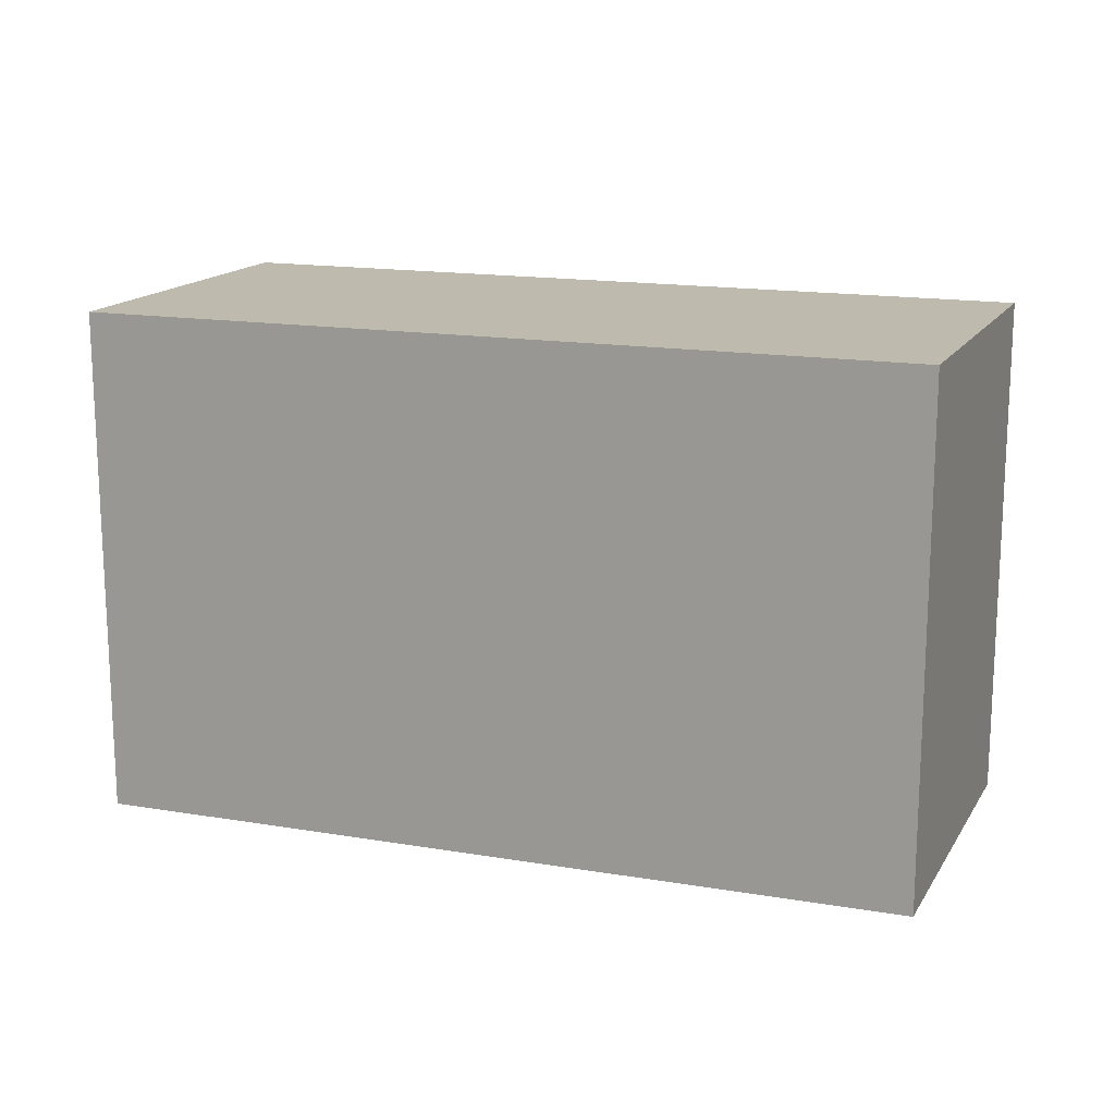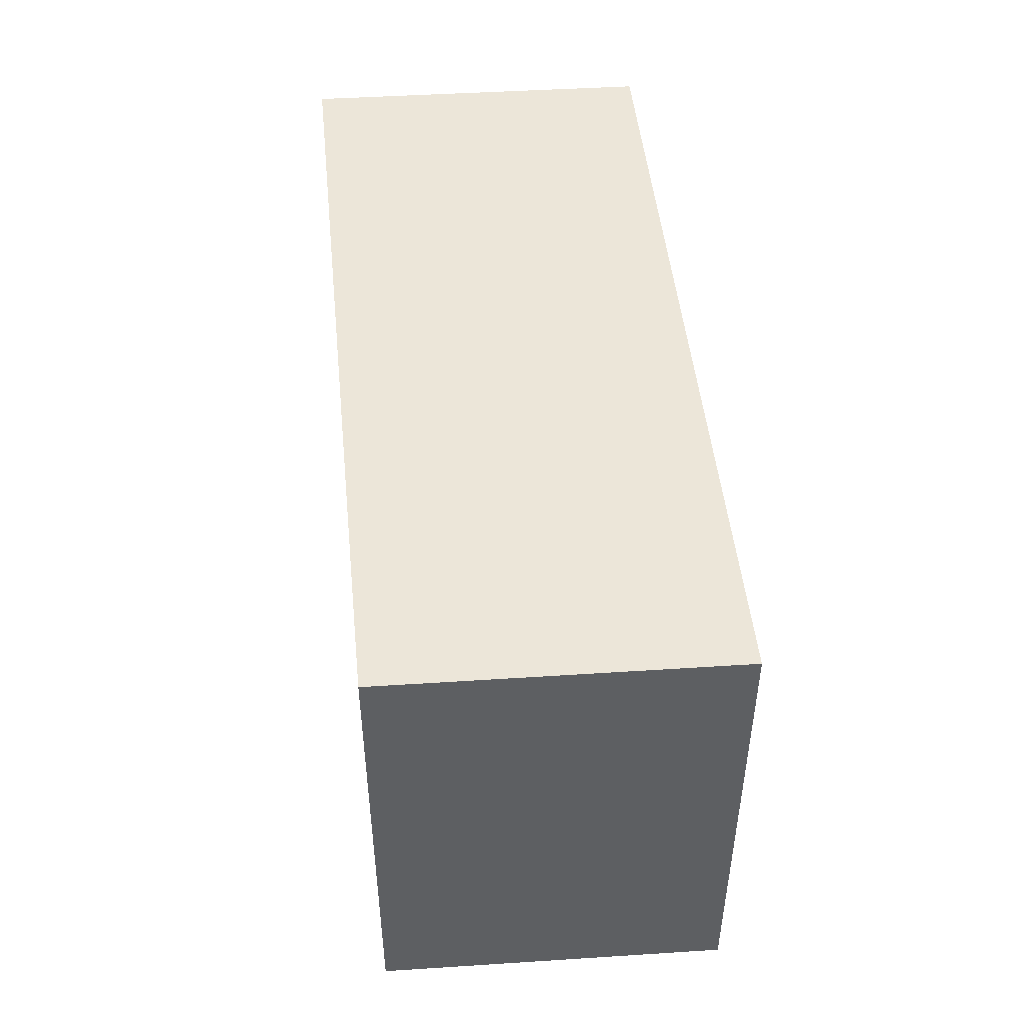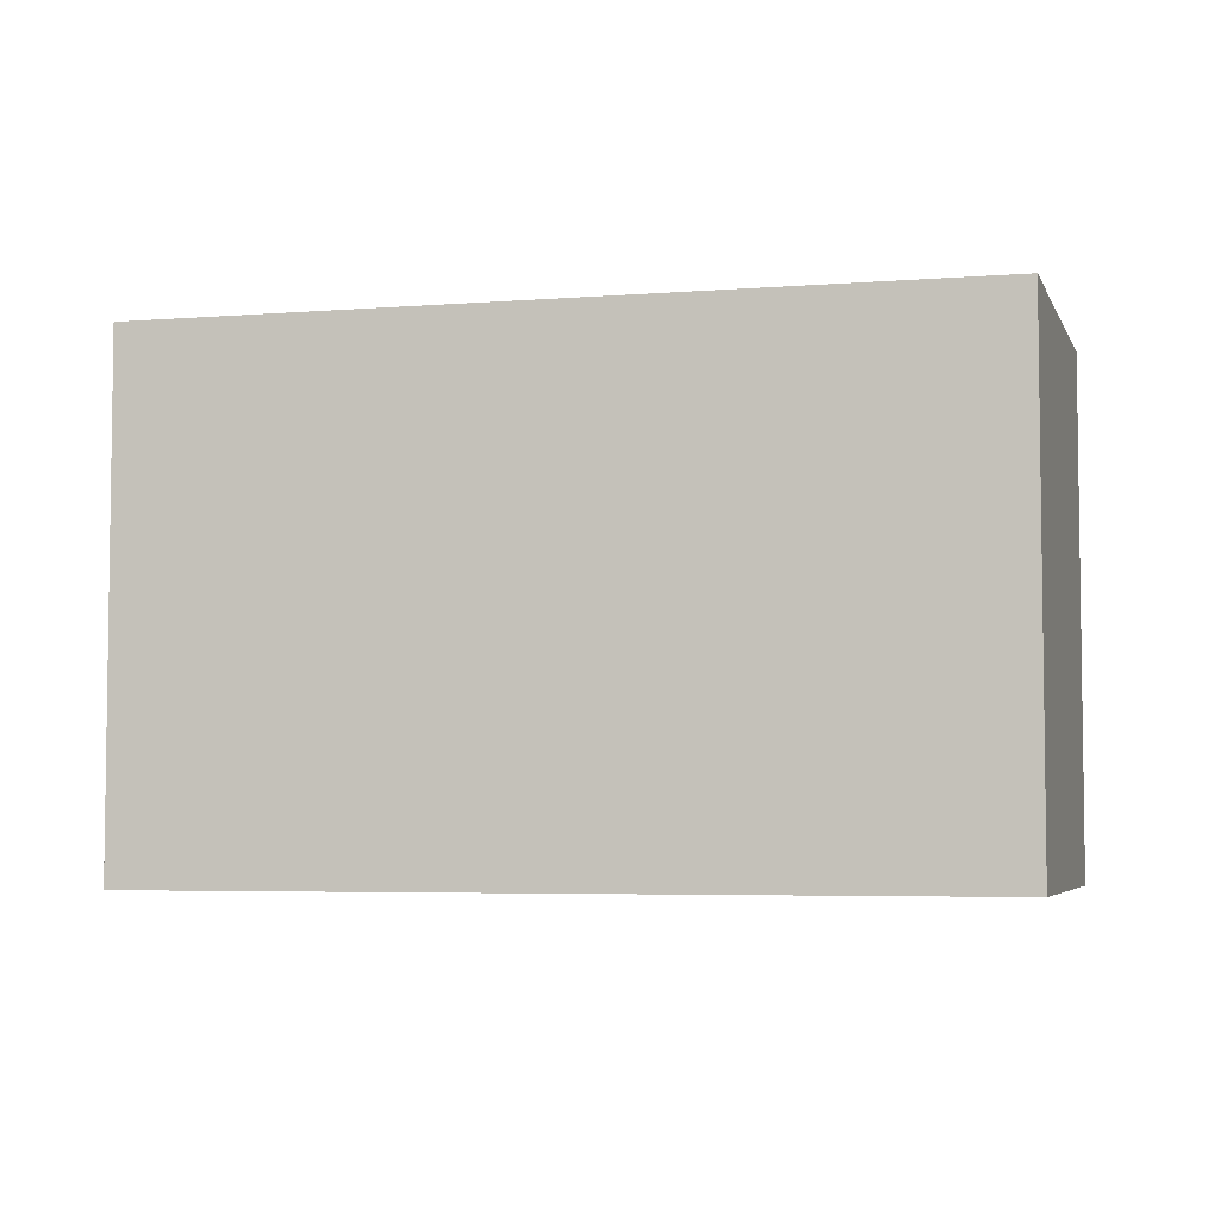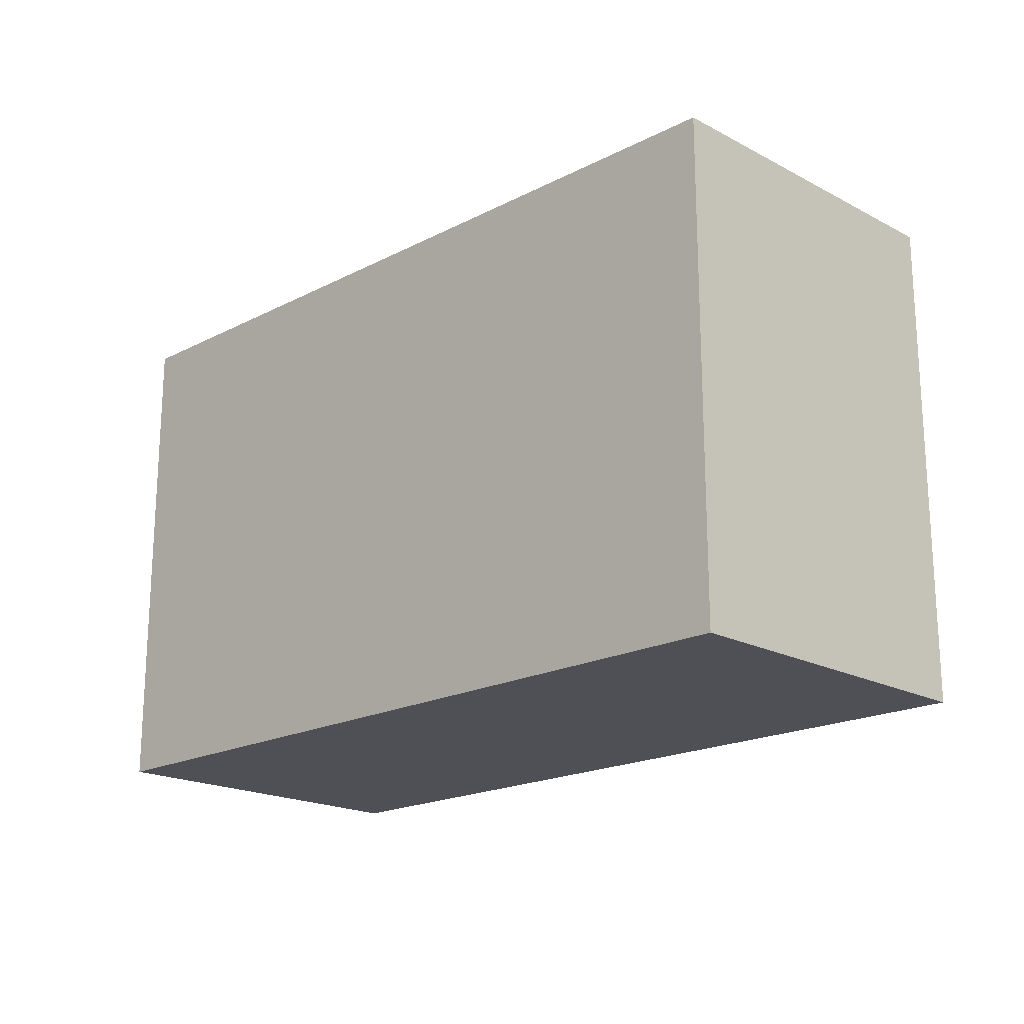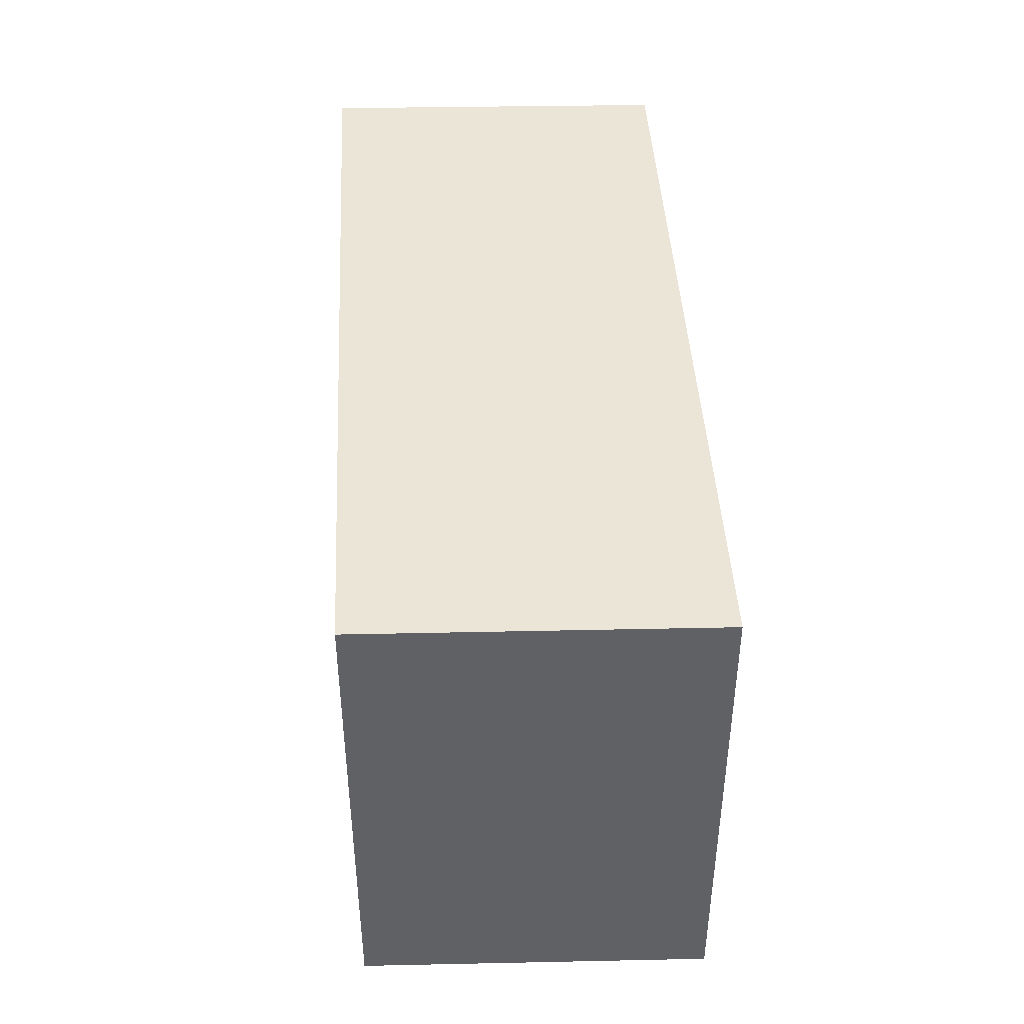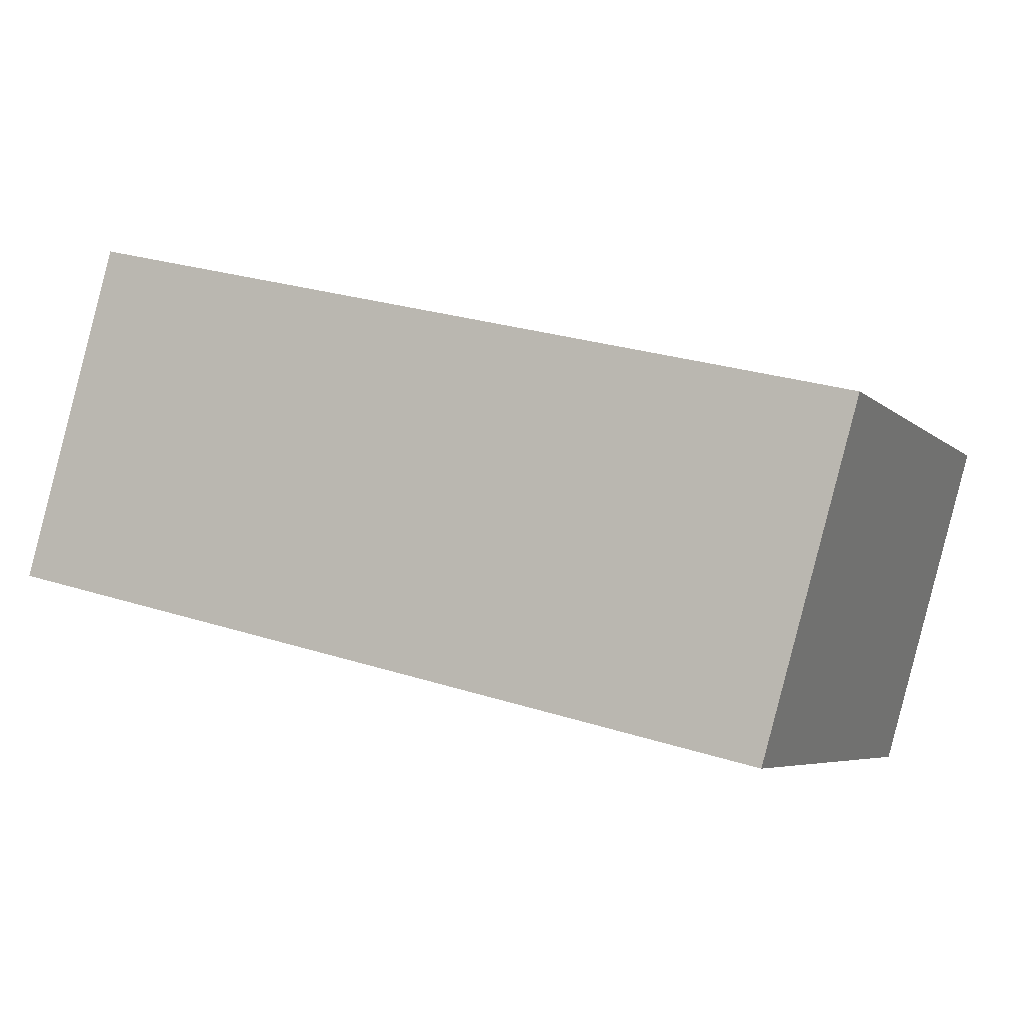
<metadata>
{"format":"obj","ext":"obj","renderer":"f3d","projection":"perspective","resolution":1024,"background":"white","views":[{"elev":15.8,"azim":-174.3,"up":"+Y"},{"elev":49.1,"azim":70.4,"up":"+Y"},{"elev":-4.9,"azim":-179.8,"up":"+Y"},{"elev":-19.4,"azim":29.9,"up":"+Y"},{"elev":44.1,"azim":73.1,"up":"+Y"},{"elev":-5.5,"azim":-156.9,"up":"+Z"}]}
</metadata>
<code>
v  0.51 2.729 -1.803
v  4.287 2.729 1.063
v  4.793 2.729 -0.764
v  0 2.729 1.671e-16
v  4.793 4.678e-17 -0.764
v  0.51 1.104e-16 -1.803
v  0 0 0
v  4.287 -6.509e-17 1.063
g defaultobject
f 1 2 3
f 2 1 4
f 5 1 3
f 1 5 6
f 6 4 1
f 4 6 7
f 7 2 4
f 2 7 8
f 8 3 2
f 3 8 5
f 8 6 5
f 6 8 7

</code>
